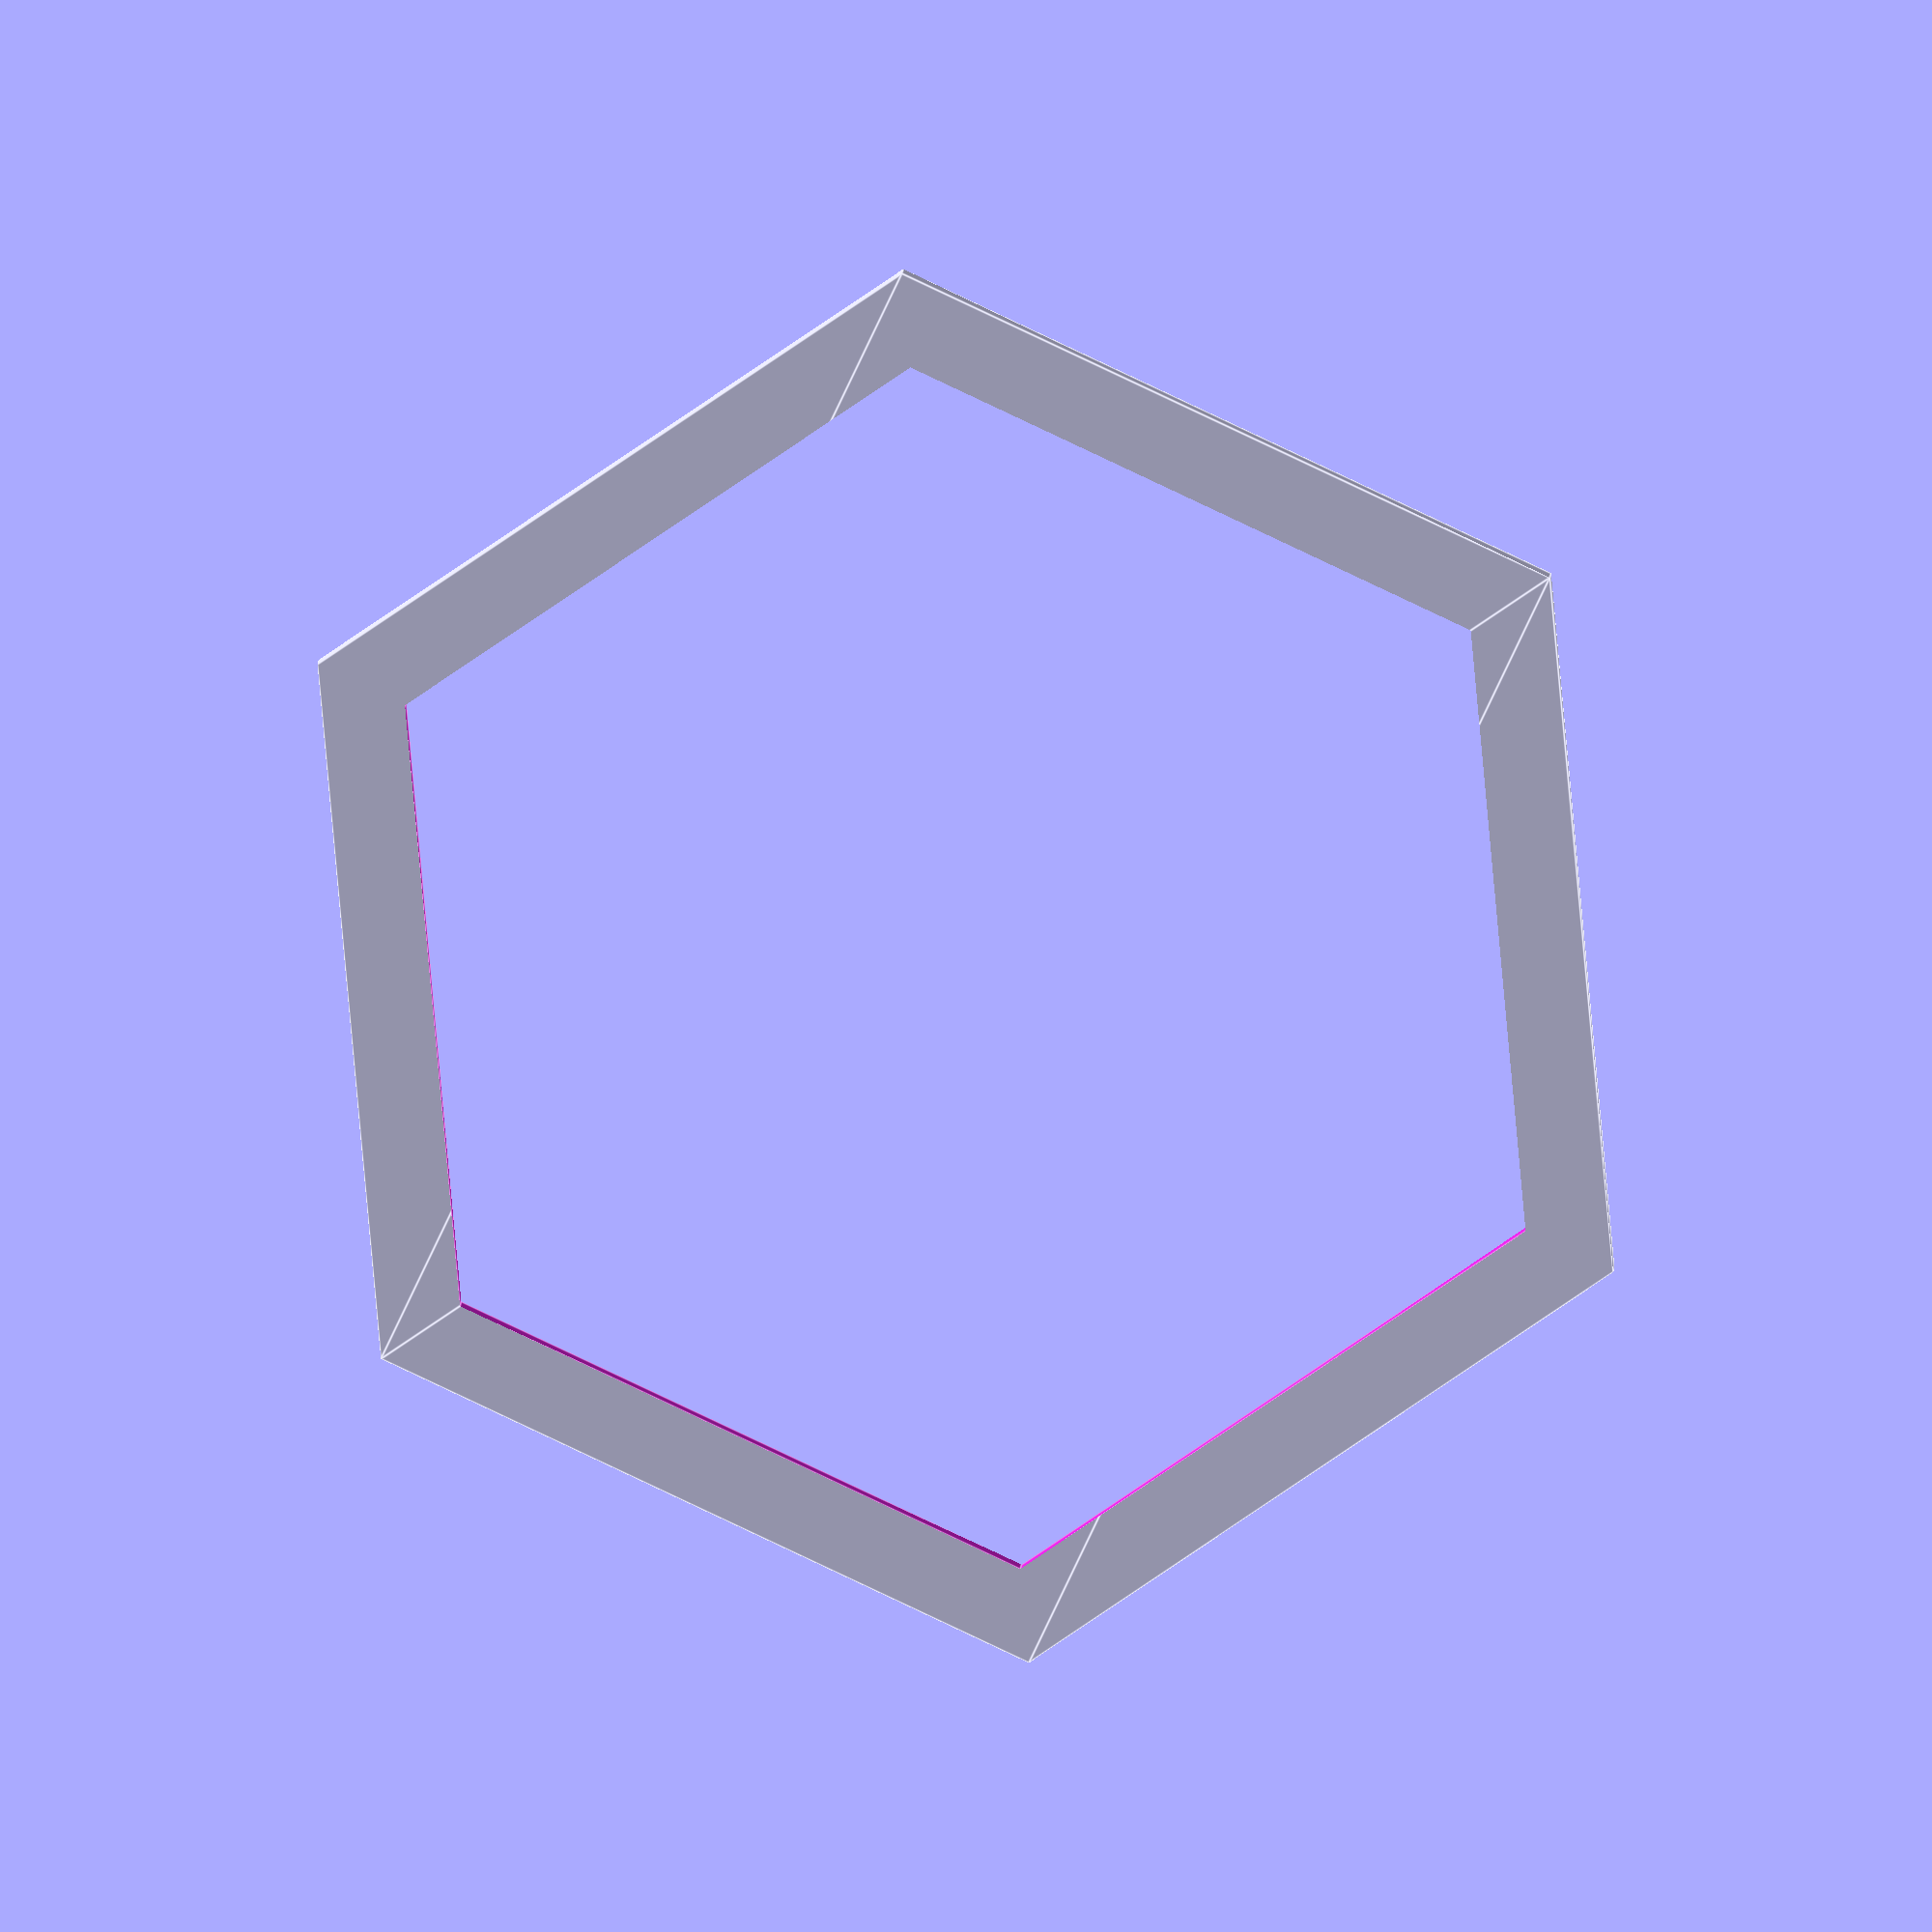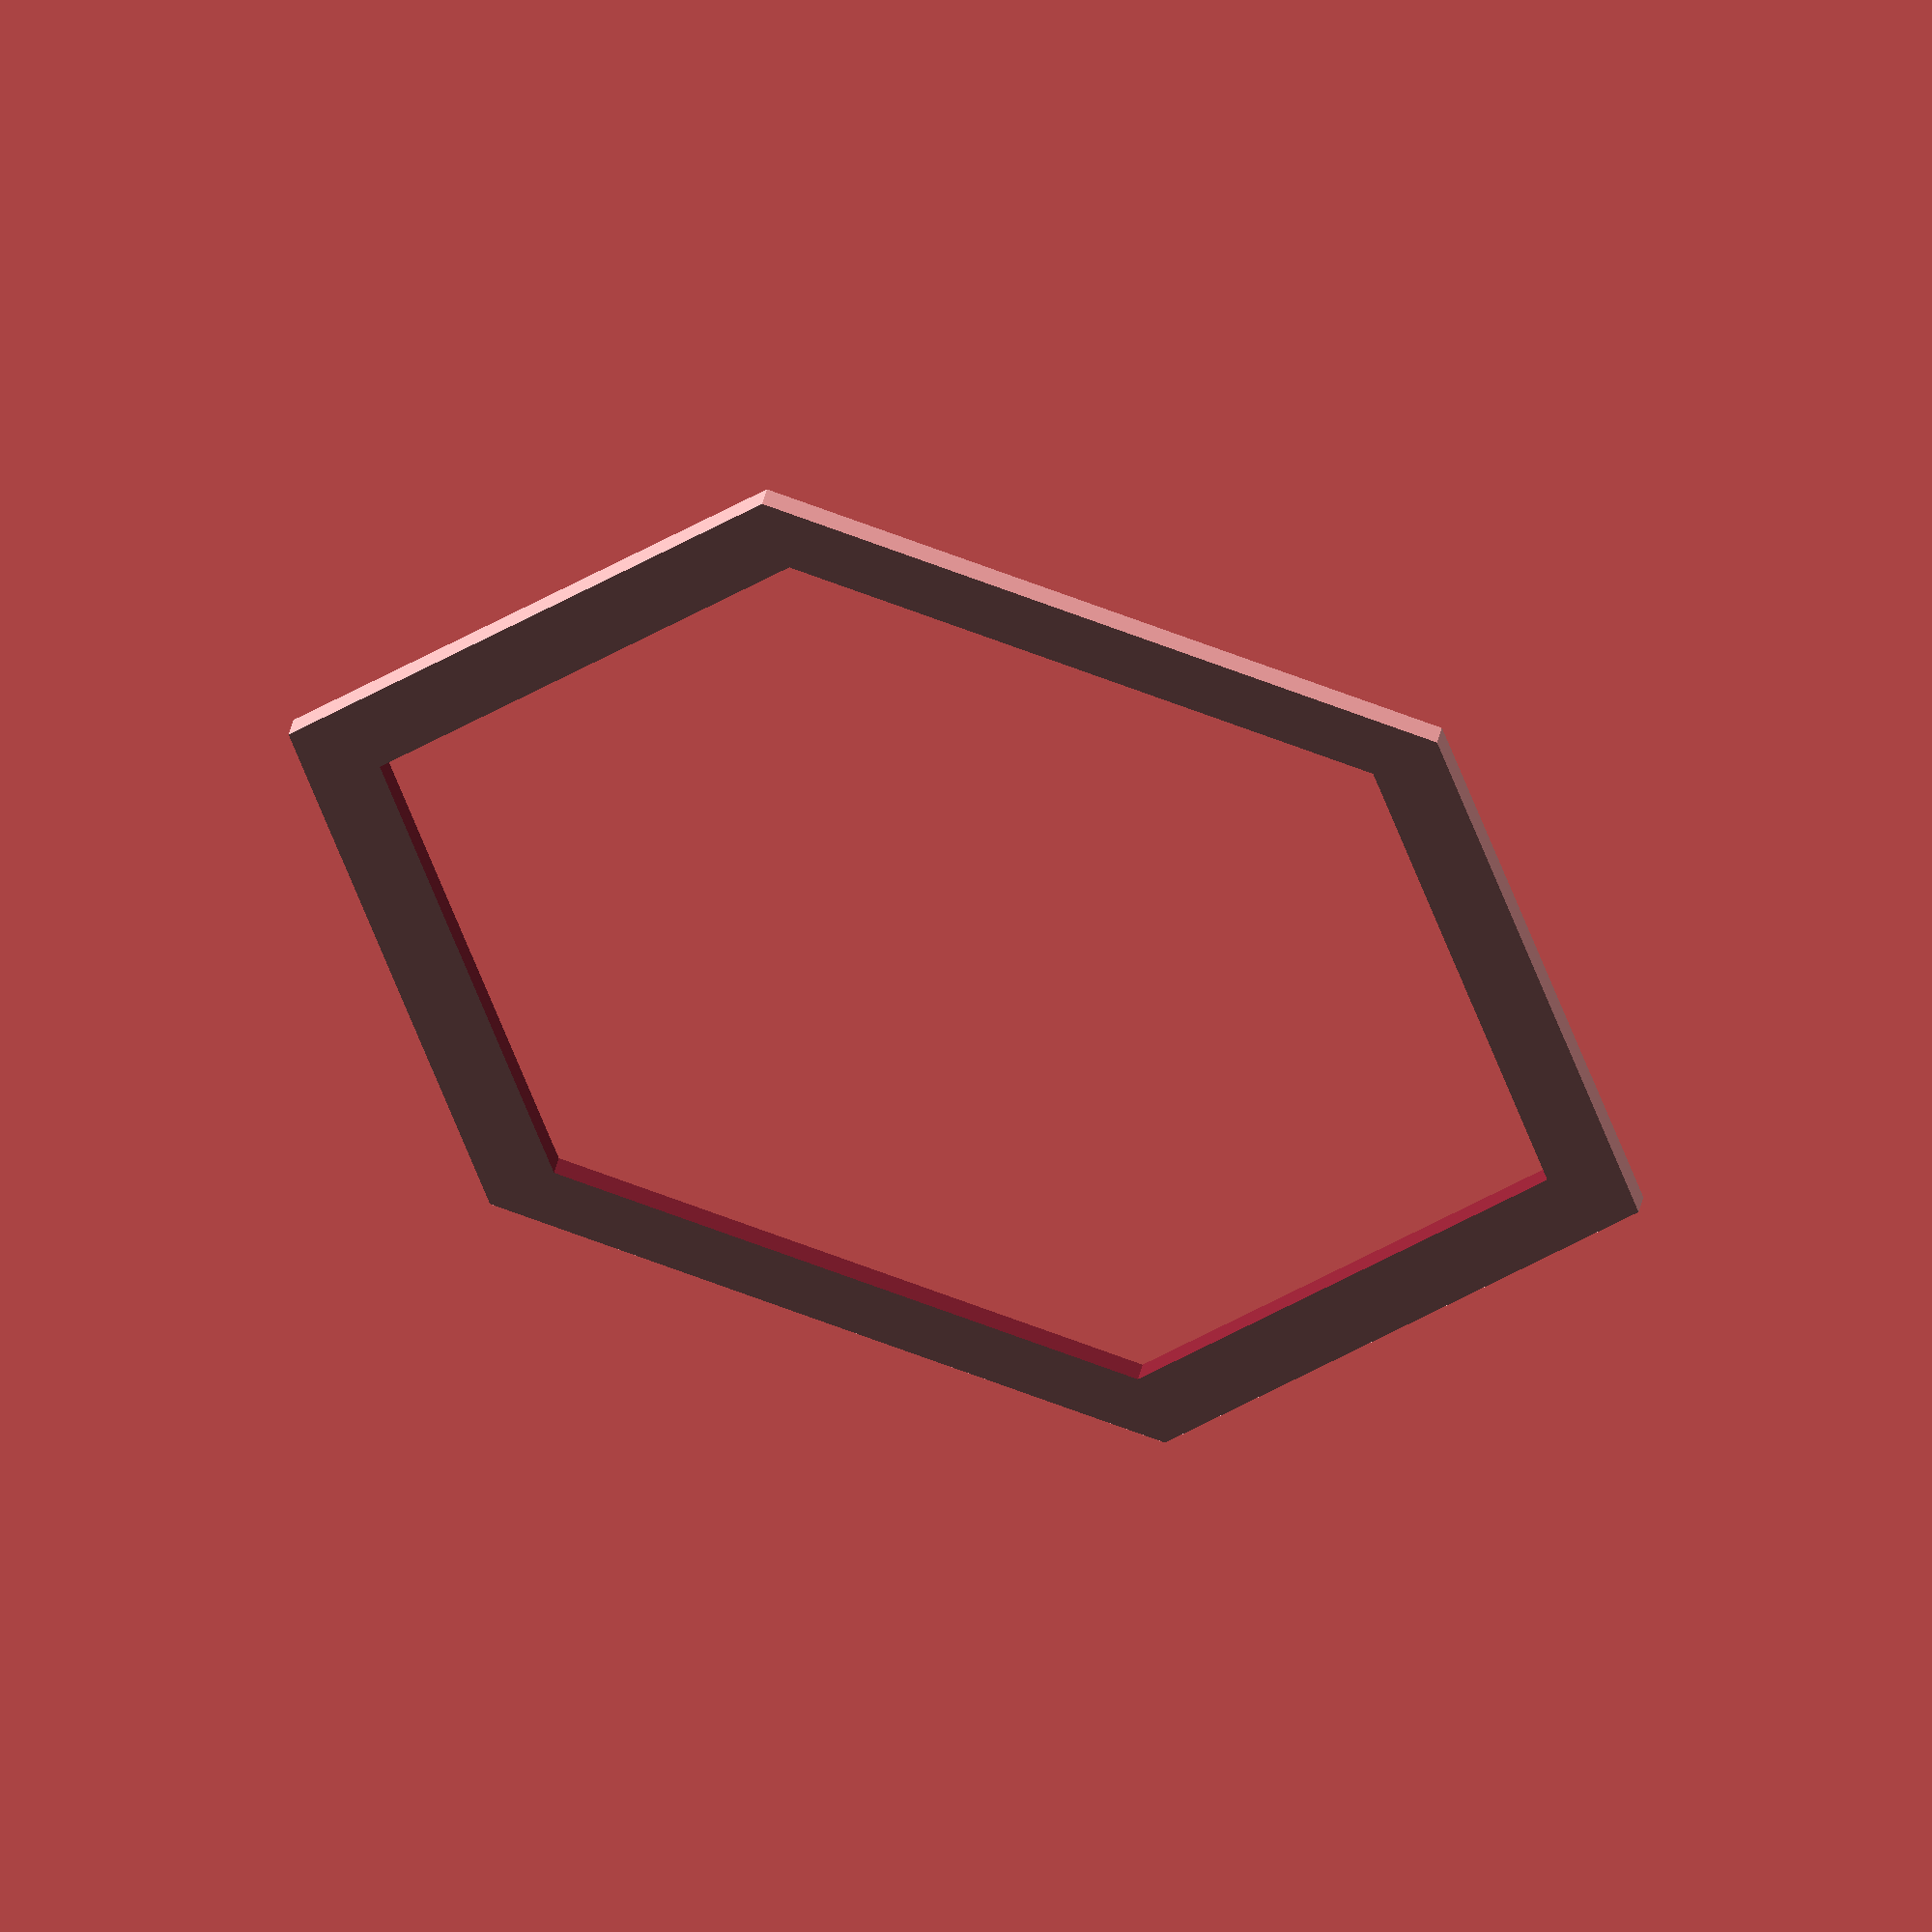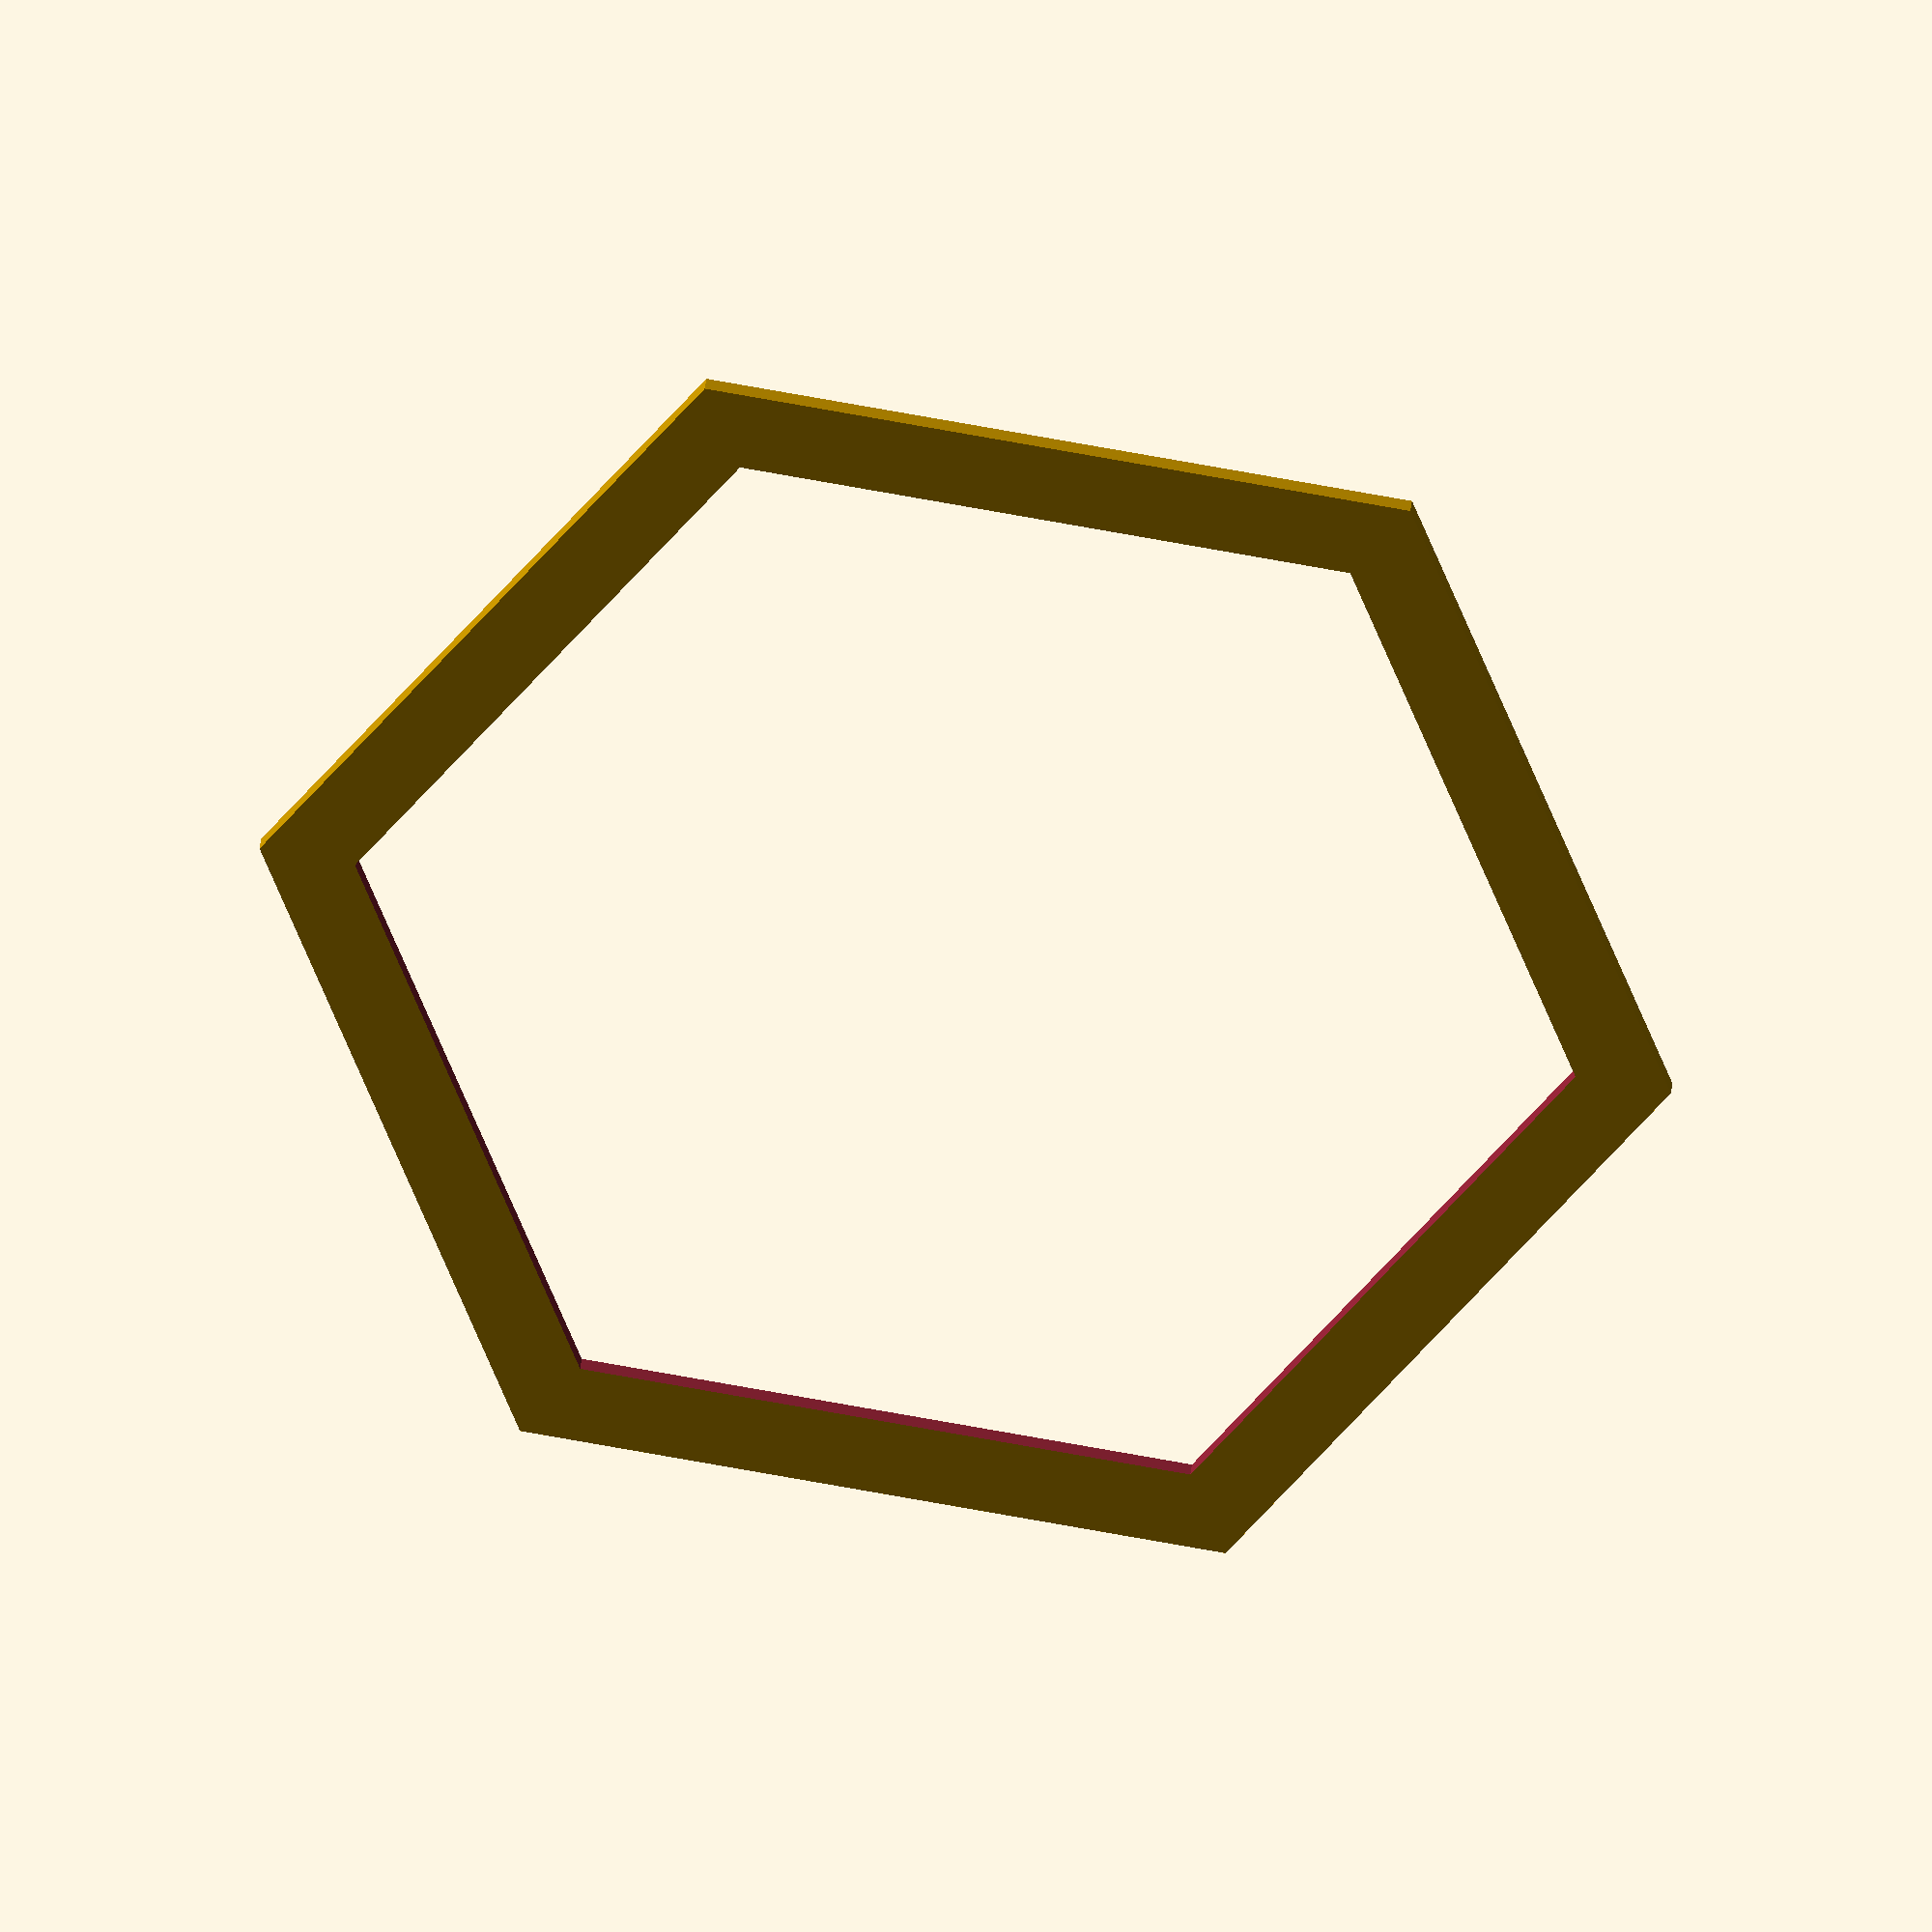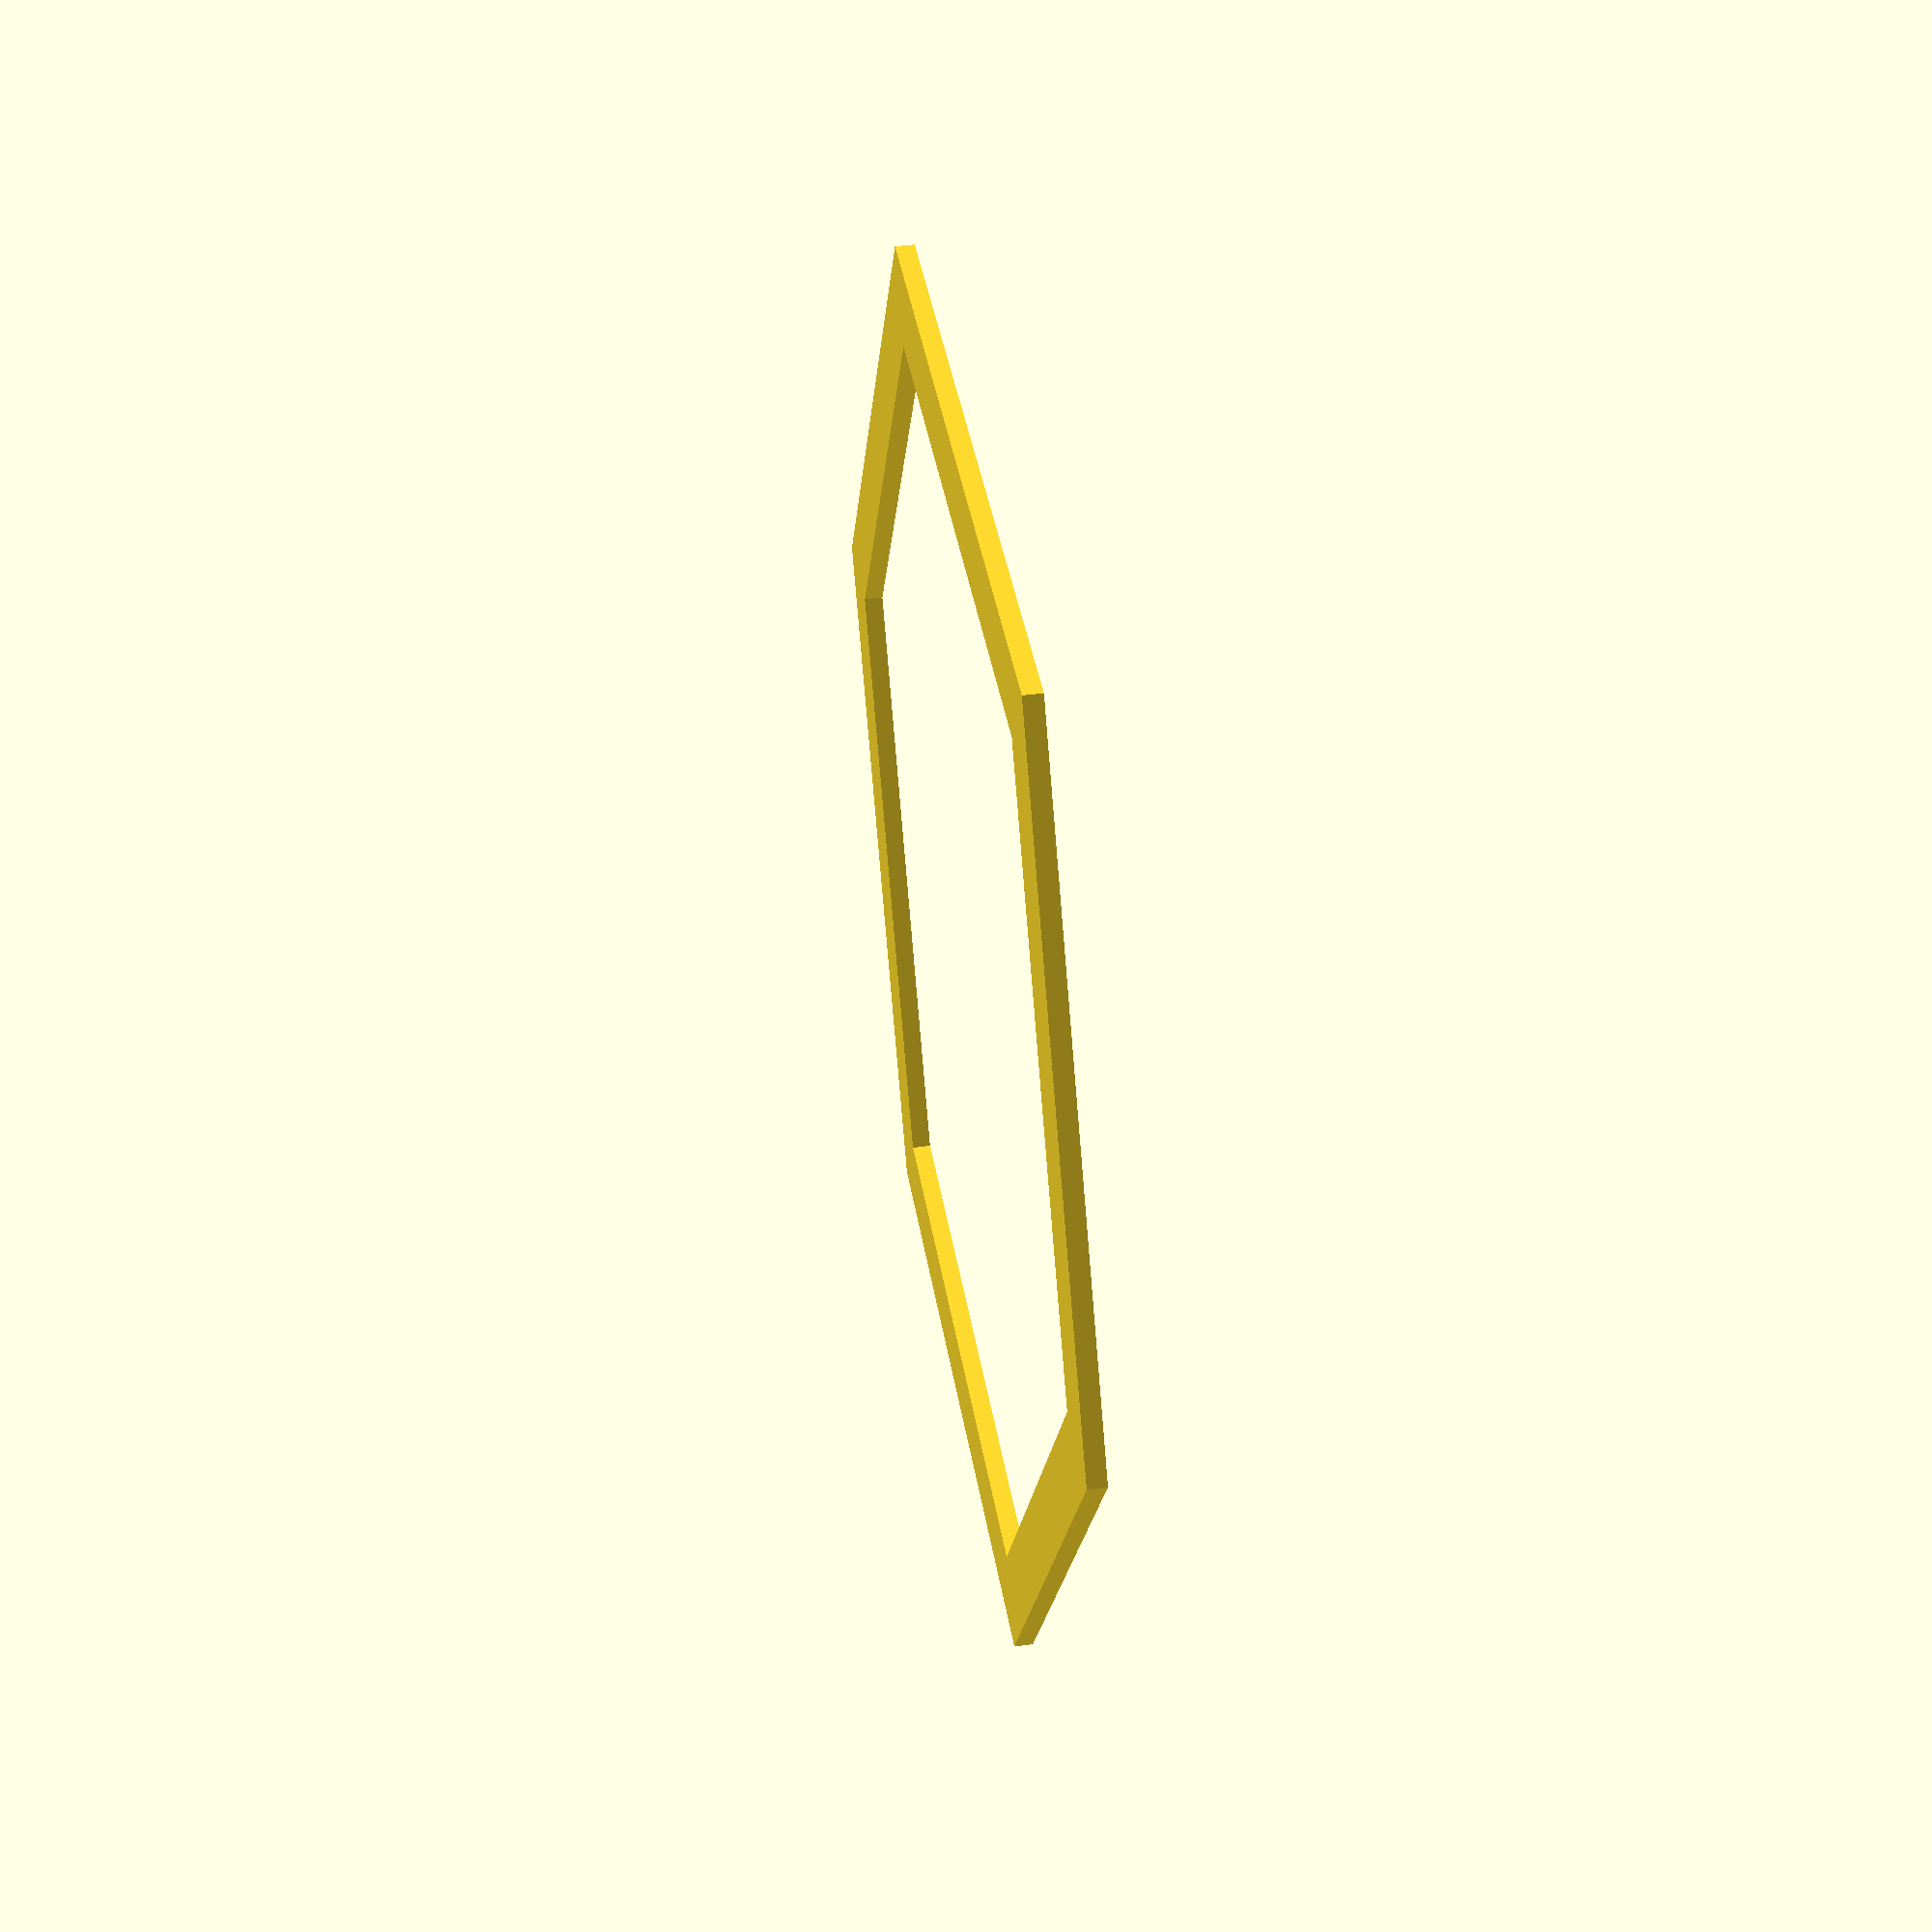
<openscad>
tile_width=74;
inner_width=64;

base_tile();

module base_tile()
{
  difference() {
    circle(d=tile_width,$fn=6);
    circle(d=inner_width,$fn=6);
  }
}
</openscad>
<views>
elev=166.5 azim=335.1 roll=355.9 proj=o view=edges
elev=308.7 azim=13.1 roll=14.6 proj=o view=wireframe
elev=328.9 azim=51.4 roll=184.8 proj=o view=wireframe
elev=318.3 azim=120.5 roll=260.6 proj=p view=wireframe
</views>
